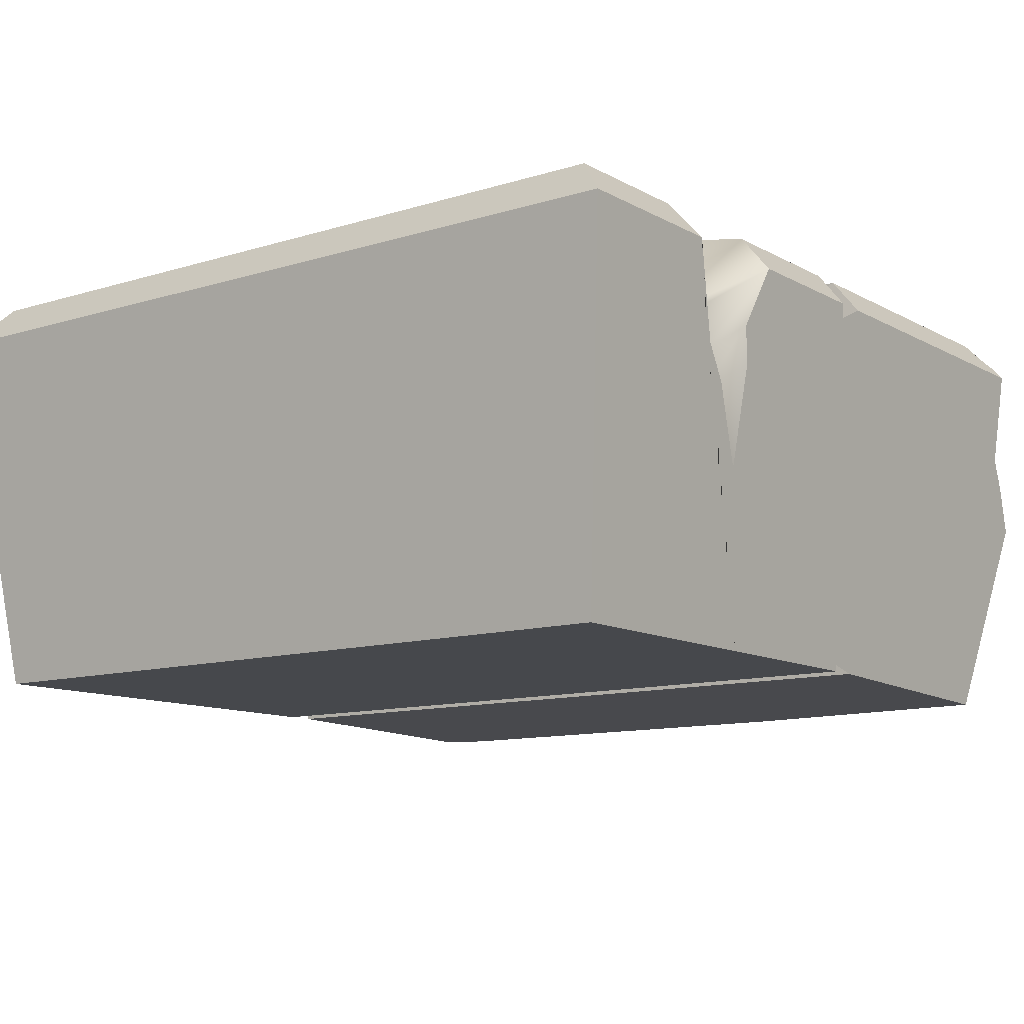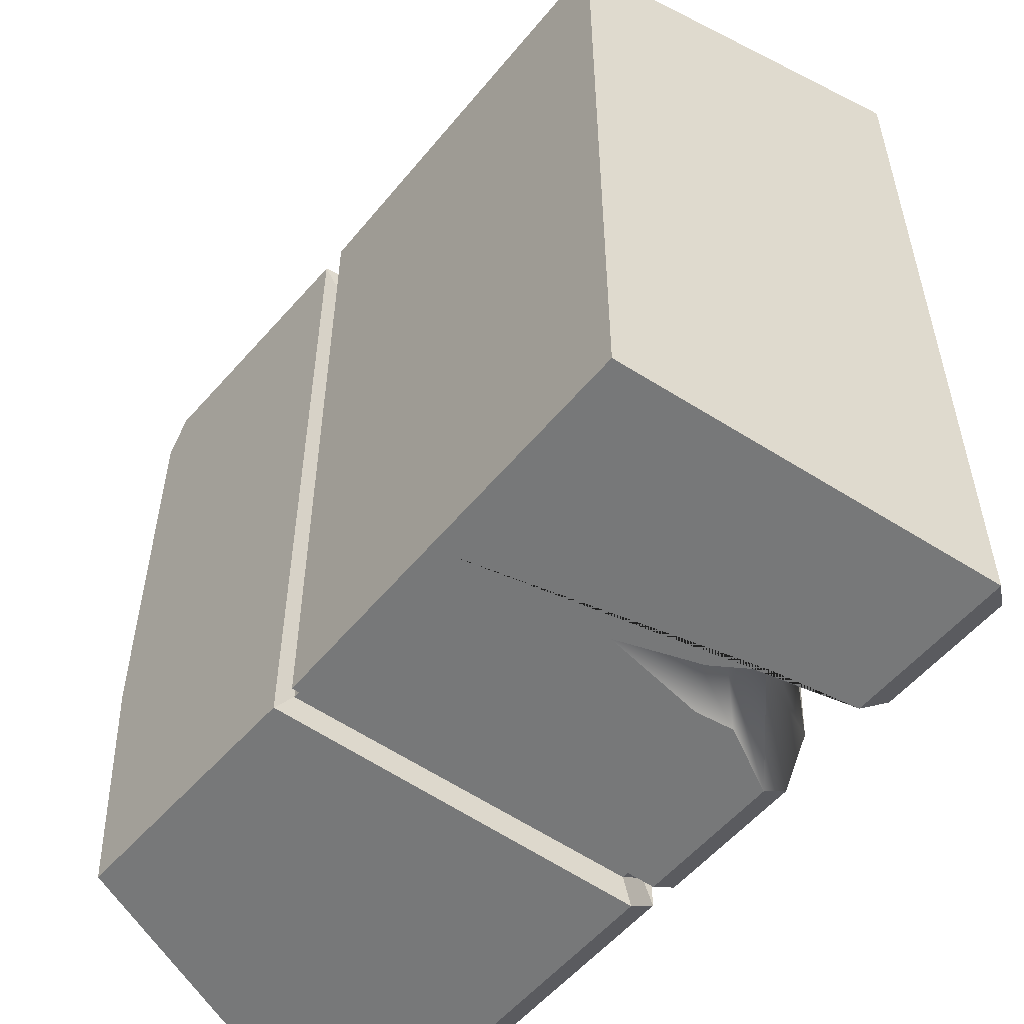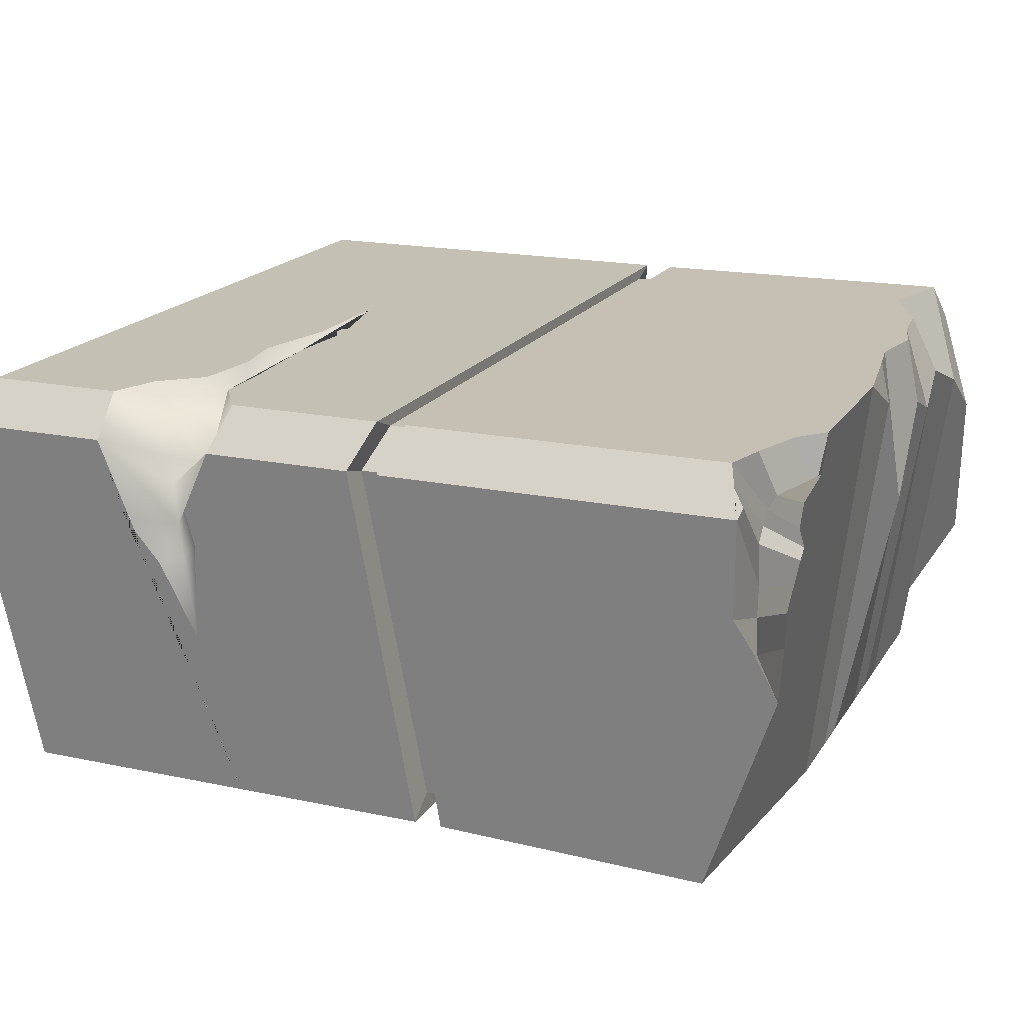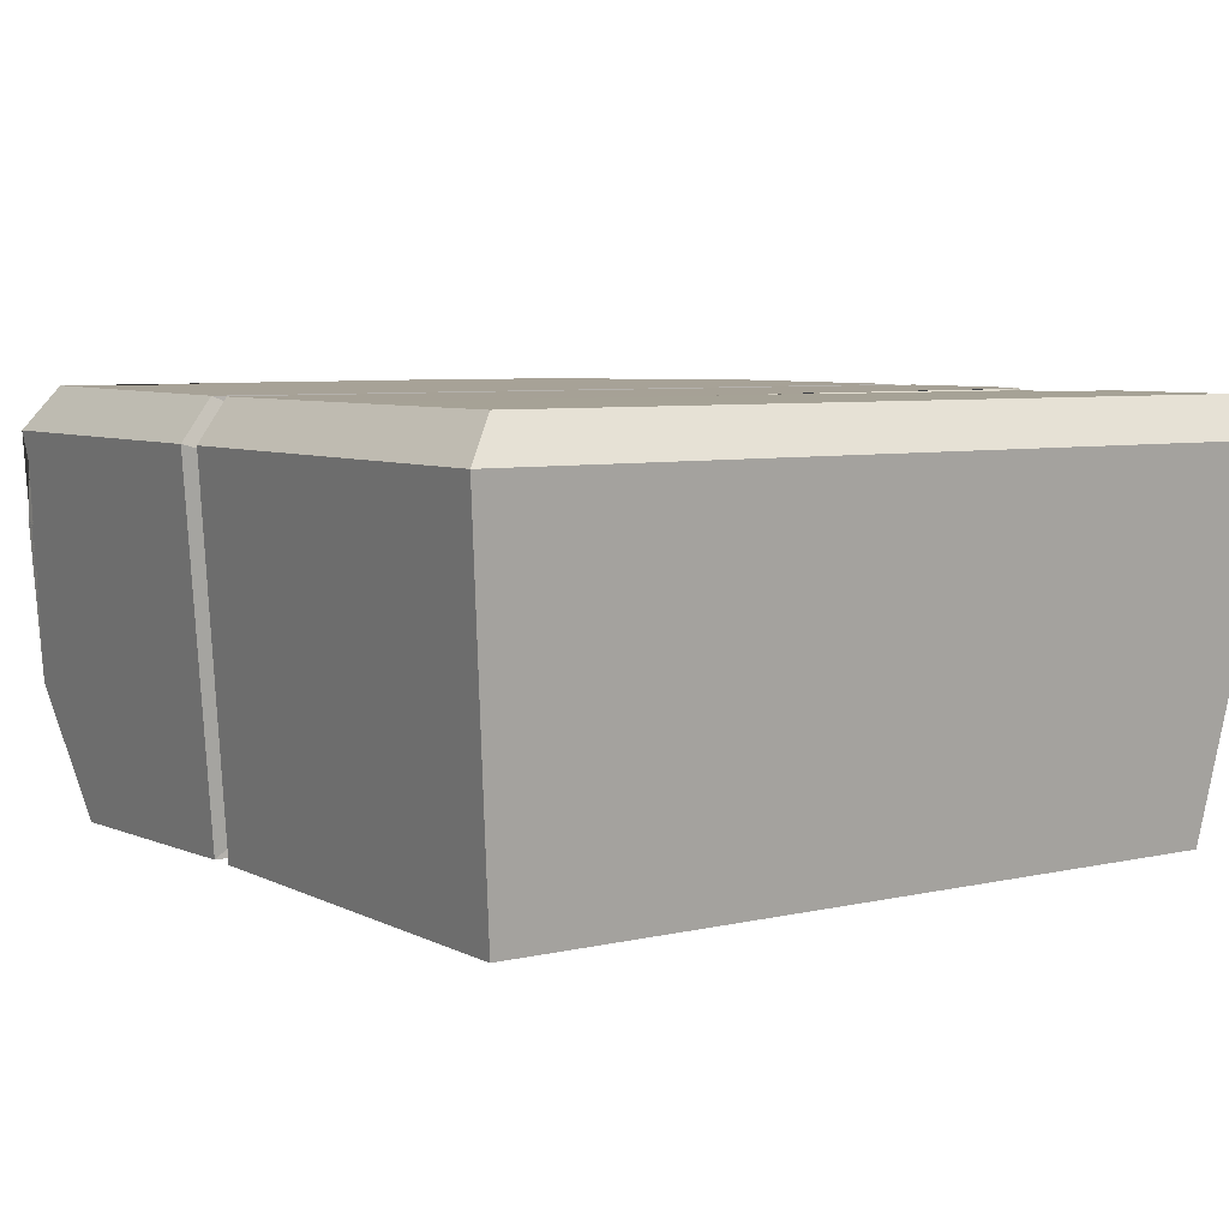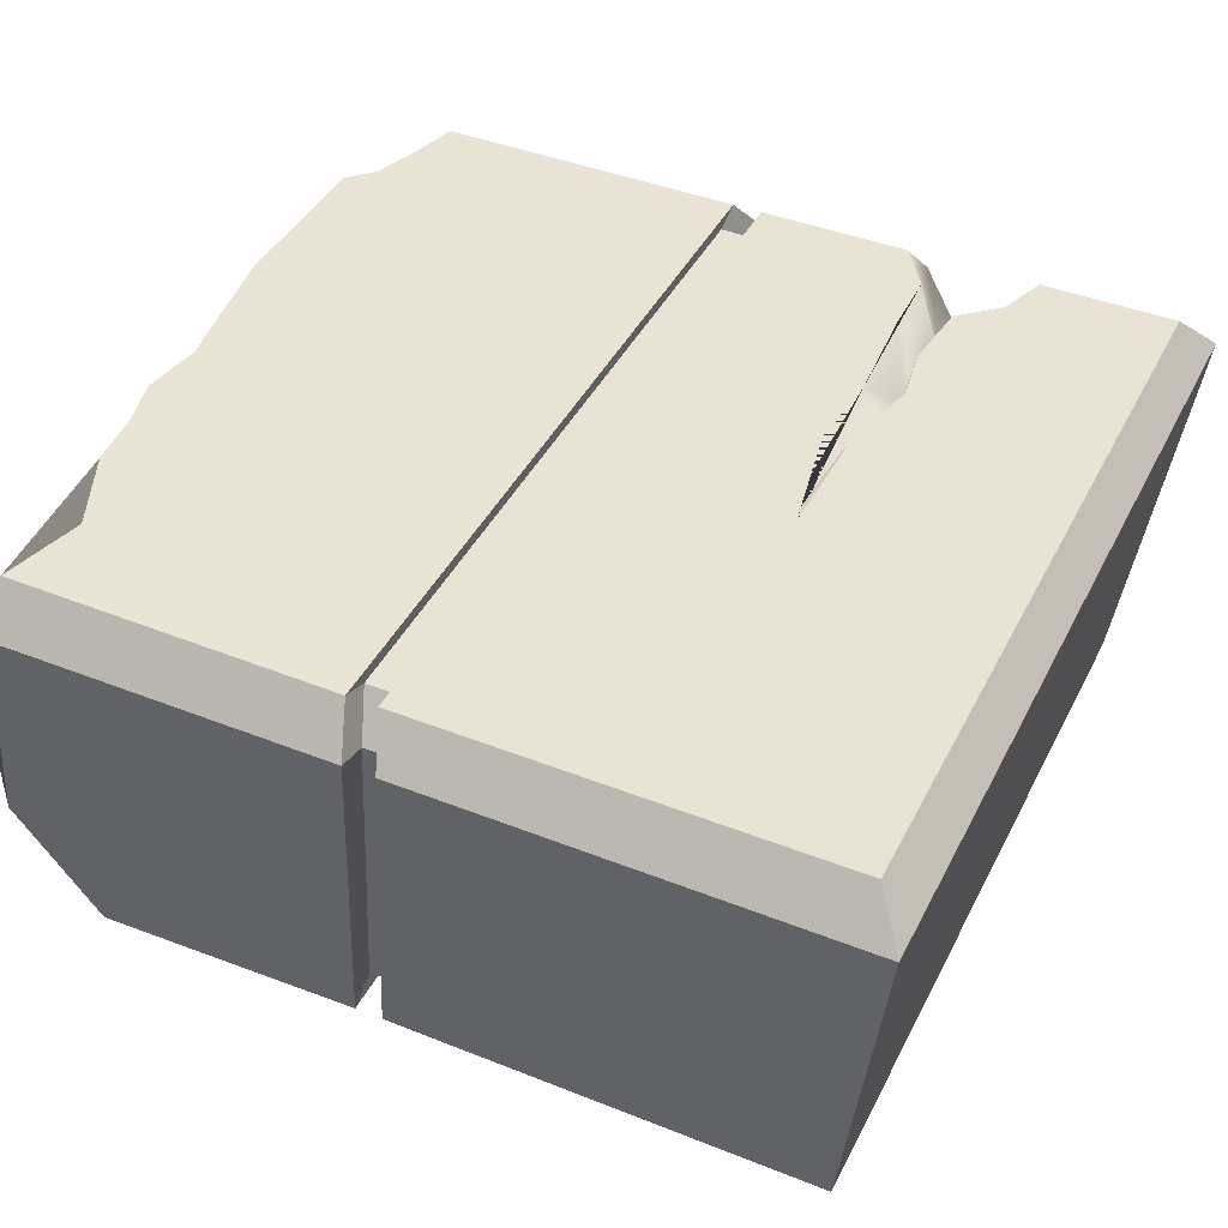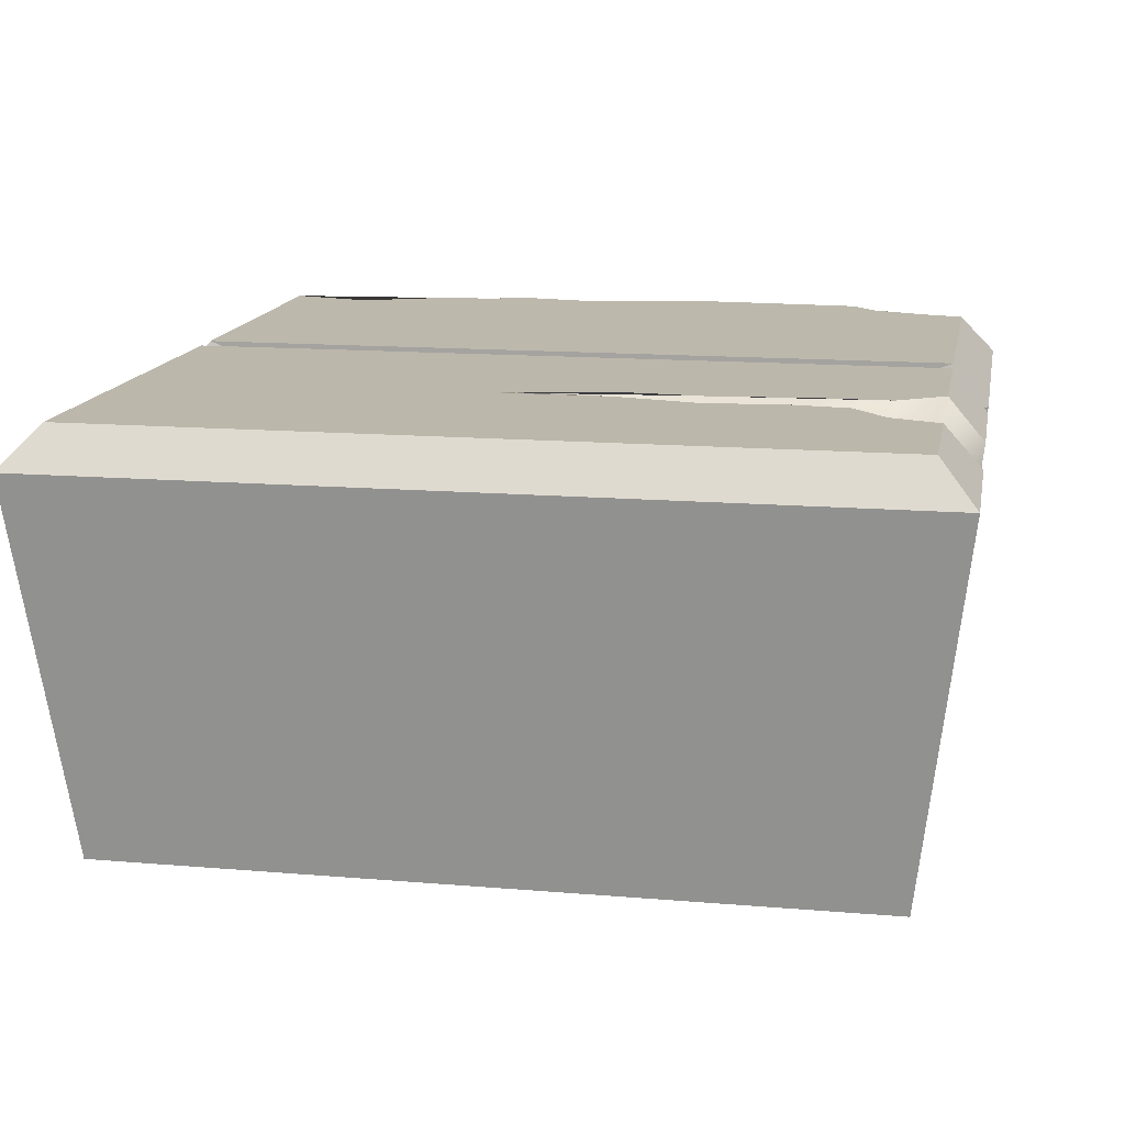
<metadata>
{"format":"obj","ext":"obj","renderer":"f3d","projection":"perspective","resolution":1024,"background":"white","views":[{"elev":-11.2,"azim":127.2,"up":"+Y"},{"elev":-53.8,"azim":51.6,"up":"+Z"},{"elev":18.2,"azim":-157.5,"up":"+Y"},{"elev":6.3,"azim":55.4,"up":"+Y"},{"elev":42.3,"azim":25.4,"up":"+Y"},{"elev":14.3,"azim":100.5,"up":"+Y"}]}
</metadata>
<code>
o Cube.001
v 0.9734 0 -1
v 0.9734 0 1
v 1.022 1.094 -1.024
v 1.105 0.9872 -1.119
v 1.022 1.094 1.024
v 1.105 0.9872 1.119
v -0.1804 0 -1
v -0.1804 0 1
v -0.1027 1.094 1.024
v -0.06272 0.9872 1.119
v -0.1027 1.094 -1.024
v -0.06272 0.9872 -1.119
v -0.254 0 -1
v -0.254 0 0.1114
v -0.254 0 1
v -0.1822 1.094 1.024
v -0.1451 0.9872 1.119
v -1.038 -0.02208 -0.05163
v -0.1822 1.094 -1.024
v -0.1451 0.9872 -1.119
v -0.254 0 -0.01489
v -0.254 0.05237 0.9245
v -0.1804 0.05237 0.9245
v -0.1451 0.965 1.035
v -0.06272 0.965 1.035
v -0.1822 1.063 -0.9464
v -0.1027 1.063 -0.9464
v -0.06272 0.965 -1.035
v -0.1804 0.05237 -0.9245
v -0.1027 1.063 0.9464
v -0.254 0.05237 -0.9245
v -0.1822 1.063 0.9464
v -0.1451 0.965 -1.035
v -0.9719 -0.02208 -1
v -0.9719 -0.02208 1
v -1.171 0.8573 0.8378
v -1.19 0.7442 0.9754
v -1.065 0.9343 -0.8541
v -1.065 0.7525 -0.9047
v -1.167 0.323 1.039
v -1.078 0.9872 1.119
v -1.17 0.9538 0.5517
v -1.054 1.1 1.024
v -0.9924 1.1 0.7989
v -1.118 0.7621 1.092
v -1.063 0.9054 1.109
v -1.038 -0.02208 0.4229
v -1.038 -0.02208 0.2954
v 0.3411 0 1
v 0.521 0.9872 1.119
v 0.4771 0.8685 -0.8663
v 0.3411 0 -1
v 0.4598 1.094 1.024
v 0.5285 0.837 -0.9682
v 0.4235 0.4526 -1.055
v 0.306 1.094 -1.024
v 0.333 0.9872 -1.119
v 0.6554 0.9872 -1.119
v 0.4485 0.9254 -0.6315
v 0.4598 1.094 -0.2203
v 0.4598 1.094 0.1002
v 0.6585 1.094 -1.024
v 0.3984 0.723 -1.087
v 0.4188 0.8184 -1.099
v 0.6007 0.7719 -1.093
v 0.5125 0.6556 -1.079
v 0.3894 1.094 -0.8983
v 0.3923 1.094 -0.7257
v 0.4131 1.094 -0.4378
v 0.3964 1.094 -0.2161
v 0.5117 1.094 -0.4568
v 0.4867 1.094 -0.6175
v 0.5075 1.094 -0.8025
v 0.6134 1.094 -0.8956
v 0.4709 0.9114 -0.7834
v 0.4683 0.9209 -0.6665
v 0.4747 0.9199 -0.4334
v 0.4475 1.094 0.03904
v 0.4234 0.9978 -0.2147
v 0.5016 0.7383 -0.9904
v 0.4795 0.6574 -1.009
v -1.167 1.1 -0.2406
v -1.088 1.1 0.5815
v -1.038 -0.02208 0.05731
v -1.102 1.1 0.4317
v -1.136 1.1 0.3023
v -1.108 1.1 0.1377
v -1.127 1.1 0.02469
v -1.038 -0.02208 -0.0555
v -1.037 -0.02208 -0.2571
v -1.038 -0.02208 0.536
v -1.037 -0.02208 0.8981
v -1.167 1.001 -0.039
v -1.186 0.7013 0.06897
v -1.172 0.92 0.3106
v -1.175 0.8693 0.4373
v -1.022 1.094 -1.024
v -1.167 0.5251 -1.065
v -1.167 1.096 -0.6936
v -1.067 0.9872 -1.119
v -1.167 0.6504 -1.024
v -1.174 0.8462 -0.9412
v -1.167 0.9223 -0.9325
v -1.167 0.9771 -0.9007
v -1.167 1.003 -0.7445
v -1.102 1.094 -0.7615
v -1.052 1.094 -0.9071
v -1.029 1.061 -1.053
v -1.075 1.011 -1.098
v -1.056 0.7287 -1.089
v -1.107 0.6474 -1.079
v -1.149 0.9588 -0.7355
v -1.089 0.9745 -0.861
v -1.065 0.8657 -0.9201
v -1.177 0.8731 -0.9224
v -1.065 0.9021 -0.8875
v -1.075 0.5855 -0.9342
v -1.075 0.6877 -0.9463
v -1.167 0.7373 -1.017
v -1.171 0.7925 -0.9787
f 52 1 2 49
f 1 4 6 2
f 3 5 6 4
f 52 55 66 65 58 4 1
f 8 10 25 23
f 53 9 10 50
f 17 15 22 24
f 7 8 23 29
f 49 50 10 8
f 12 7 29 28
f 35 92 91 47 48 84 14 15
f 16 17 24 32
f 14 84 18 21
f 38 97 108 116
f 34 98 111 110 100 20 13
f 11 12 28 27
f 20 19 26 33
f 10 9 30 25
f 15 14 21 13 31 22
f 13 20 33 31
f 19 16 32 26
f 9 11 27 30
f 21 18 89 90 34 13
f 16 43 41 17
f 19 97 107 106 99 82 88 87 86 85 83 44 43 16
f 15 17 41 46 45 40 35
f 43 44 83 42 36
f 41 43 36 37
f 40 45 46 41 37
f 95 94 84 48
f 2 6 50 49
f 3 62 74 73 72 71 60 61 53 5
f 5 53 50 6
f 7 12 57 64 63 55 52
f 11 56 57 12
f 7 52 49 8
f 58 62 3 4
f 69 68 67 56 11 9 53 61 78 70
f 83 85 96 42
f 36 42 91 92
f 93 88 82
f 94 93 89 18 84
f 96 95 48 47
f 94 87 88 93
f 95 86 87 94
f 93 82 90 89
f 96 85 86 95
f 42 96 47 91
f 90 82 99 105 104 103 115 102 120 119 101 98 34
f 36 92 35 40 37
f 98 101 117
f 99 106 112
f 100 109 108 97 19 20
f 100 110 118 39
f 112 105 99
f 112 106 107 113
f 113 104 105 112
f 113 107 97 38
f 38 103 104 113
f 114 102 115 116
f 114 109 100 39
f 116 115 103 38
f 116 108 109 114
f 117 111 98
f 117 101 119 118
f 118 110 111 117
f 118 119 120 39
f 39 120 102 114
f 51 62 58 54
f 51 56 67 75
f 55 63 81
f 58 65 80 54
f 59 68 69
f 69 70 79 77
f 57 56 51 54
f 77 76 59
f 60 71 77
f 75 73 74 51
f 76 72 73 75
f 77 71 72 76
f 51 74 62
f 77 79 60
f 79 70 78
f 60 79 78 61
f 77 59 69
f 80 65 66 81
f 80 64 57 54
f 81 66 55
f 81 63 64 80
f 75 67 68 59 76
f 31 33 28 29
f 26 27 28 33
f 31 29 23 22
f 23 25 24 22
f 27 26 32 30
f 30 32 24 25

</code>
